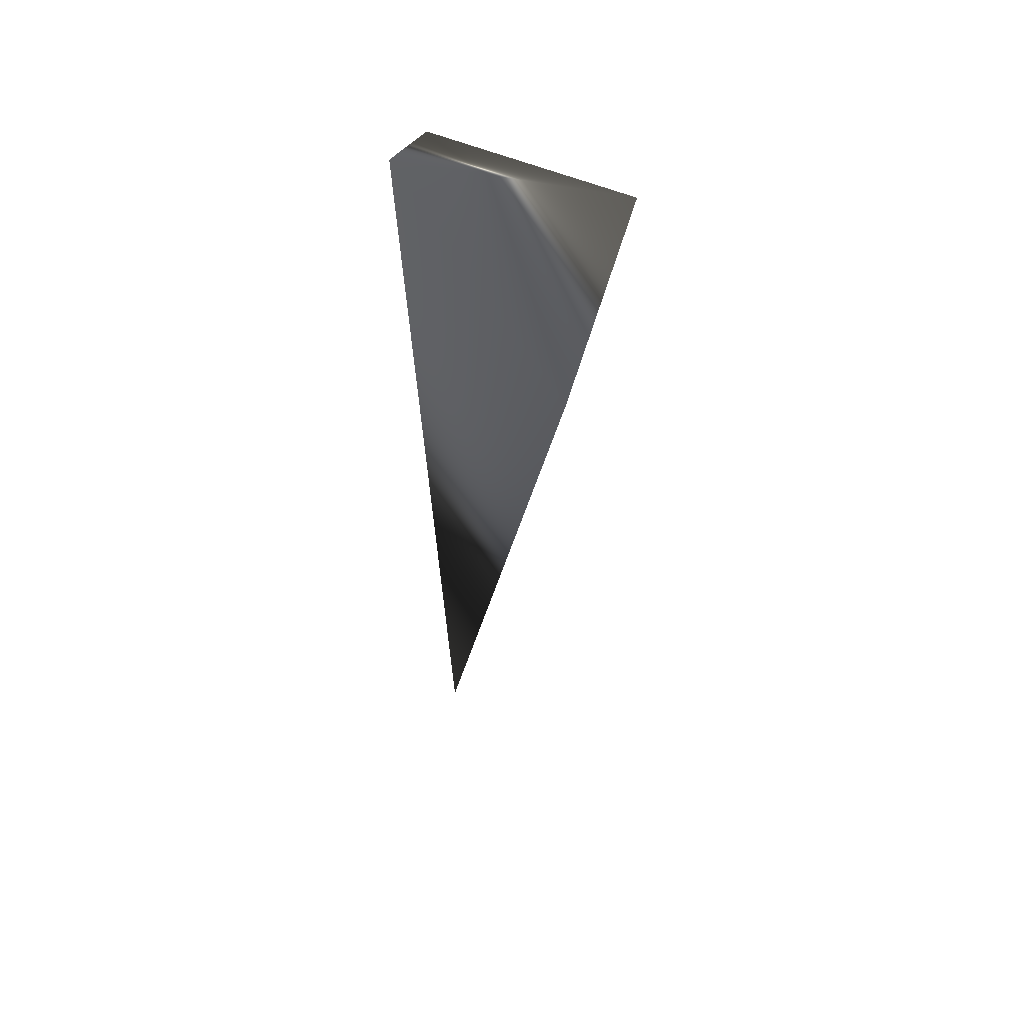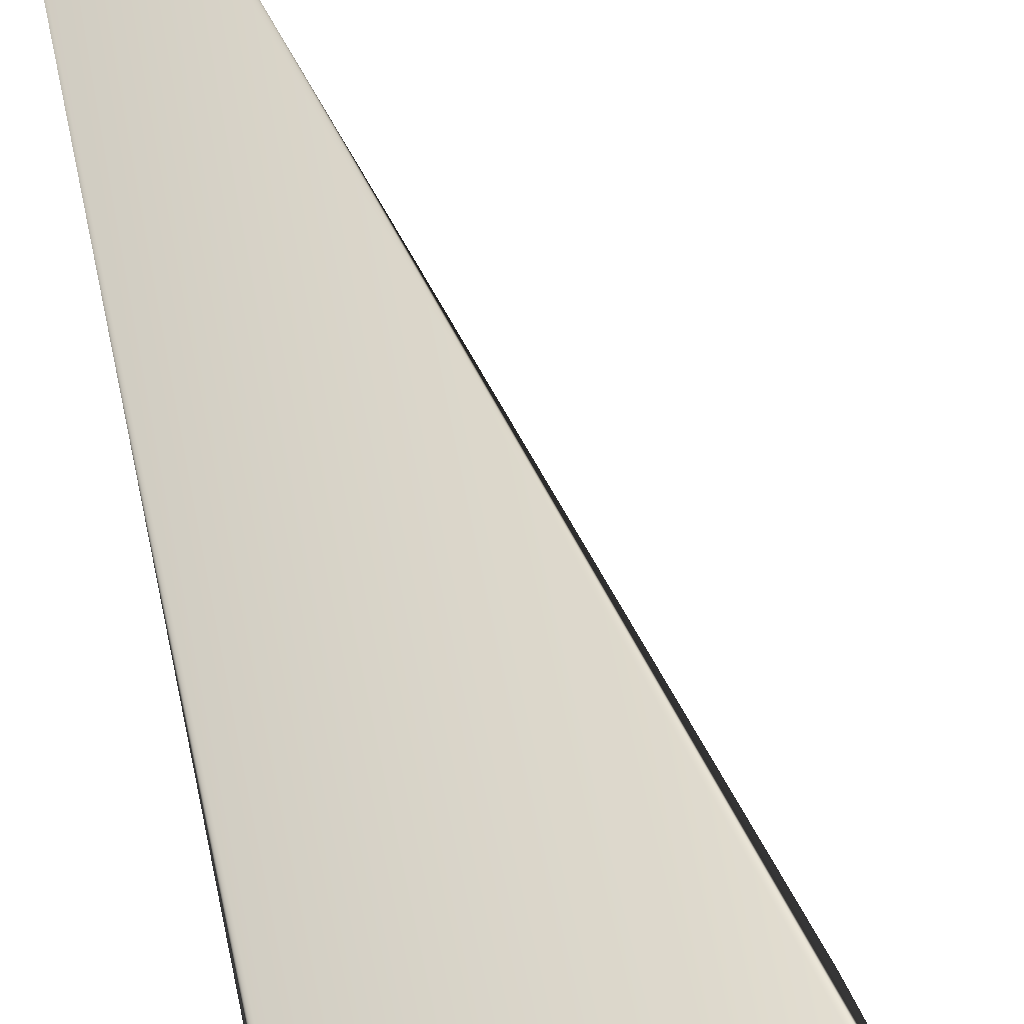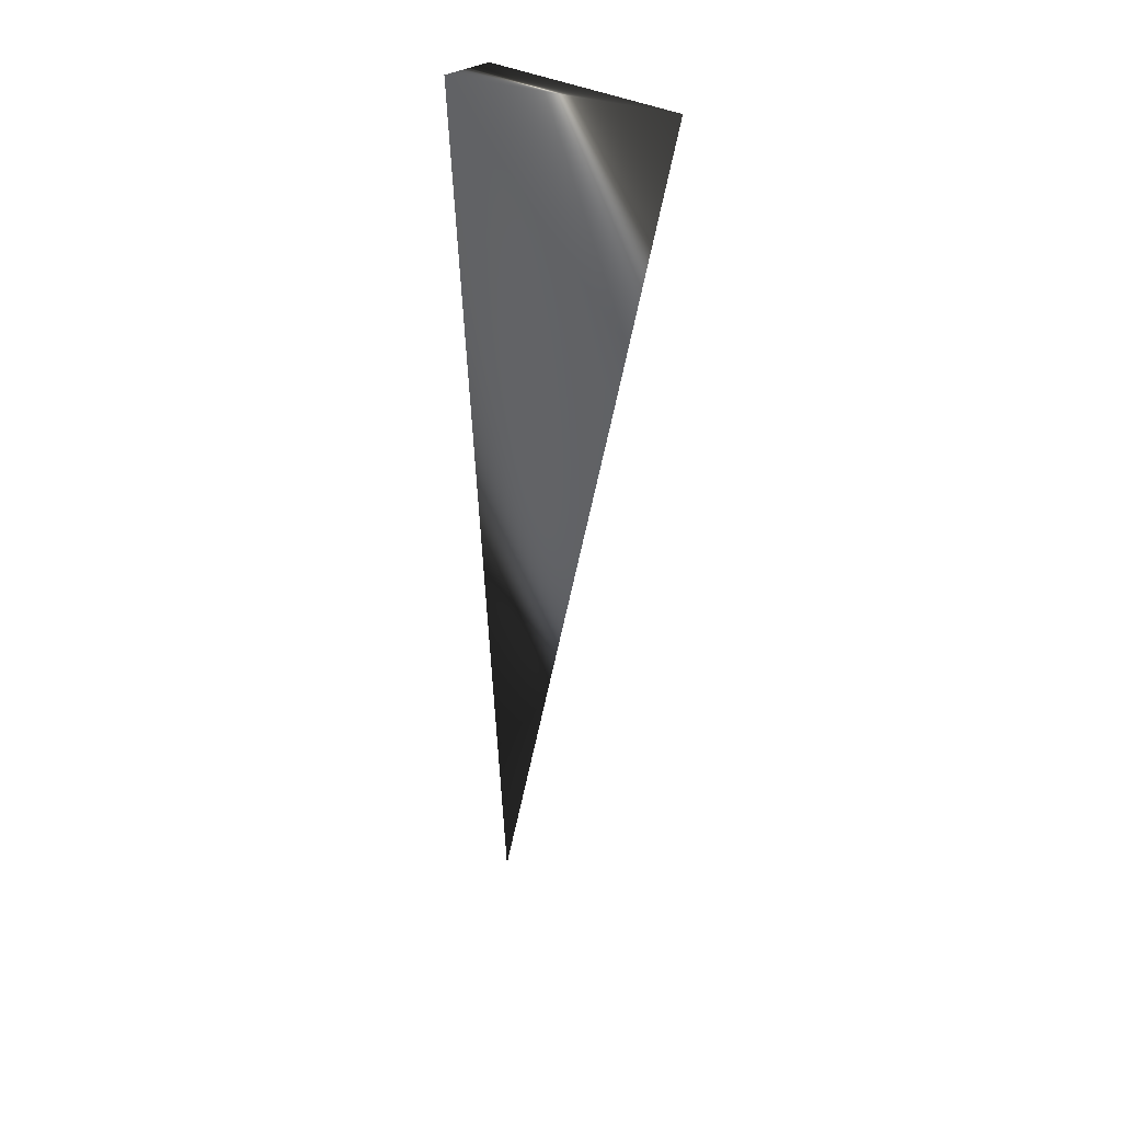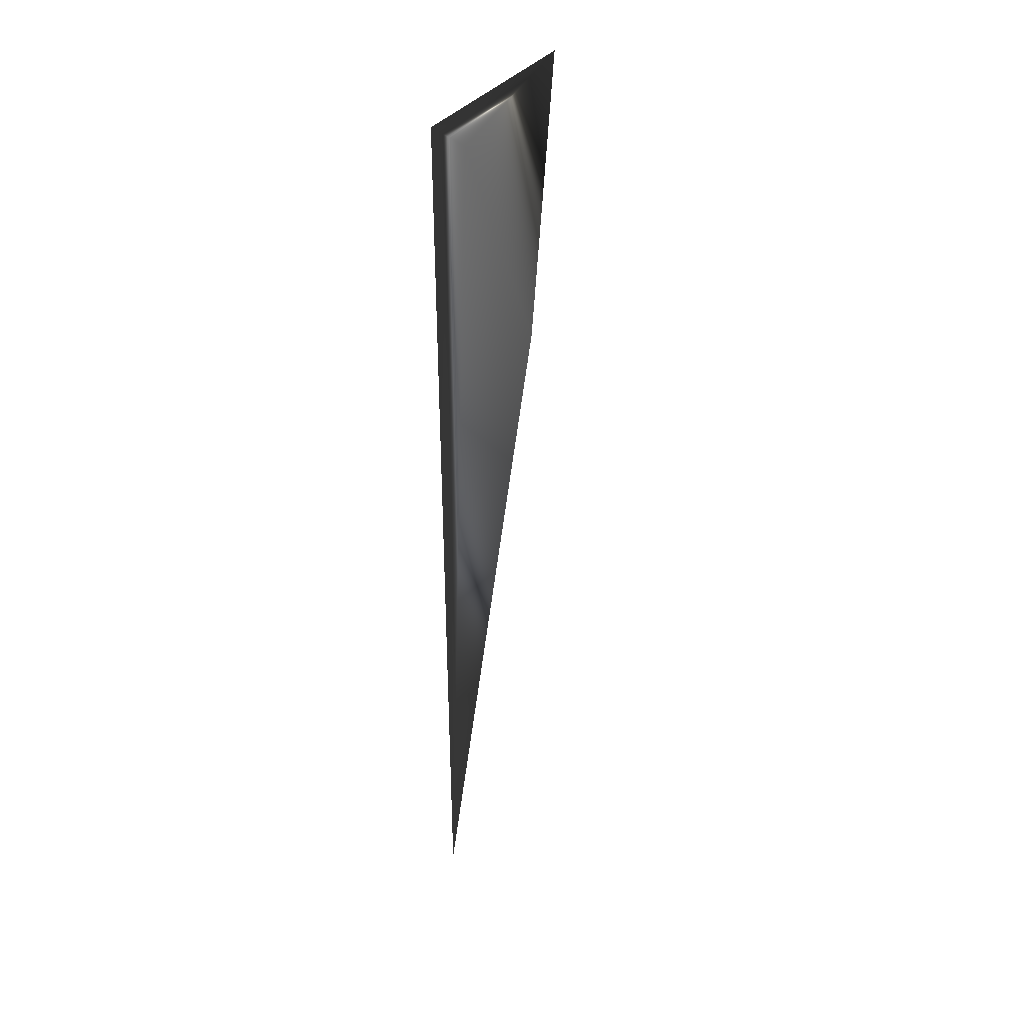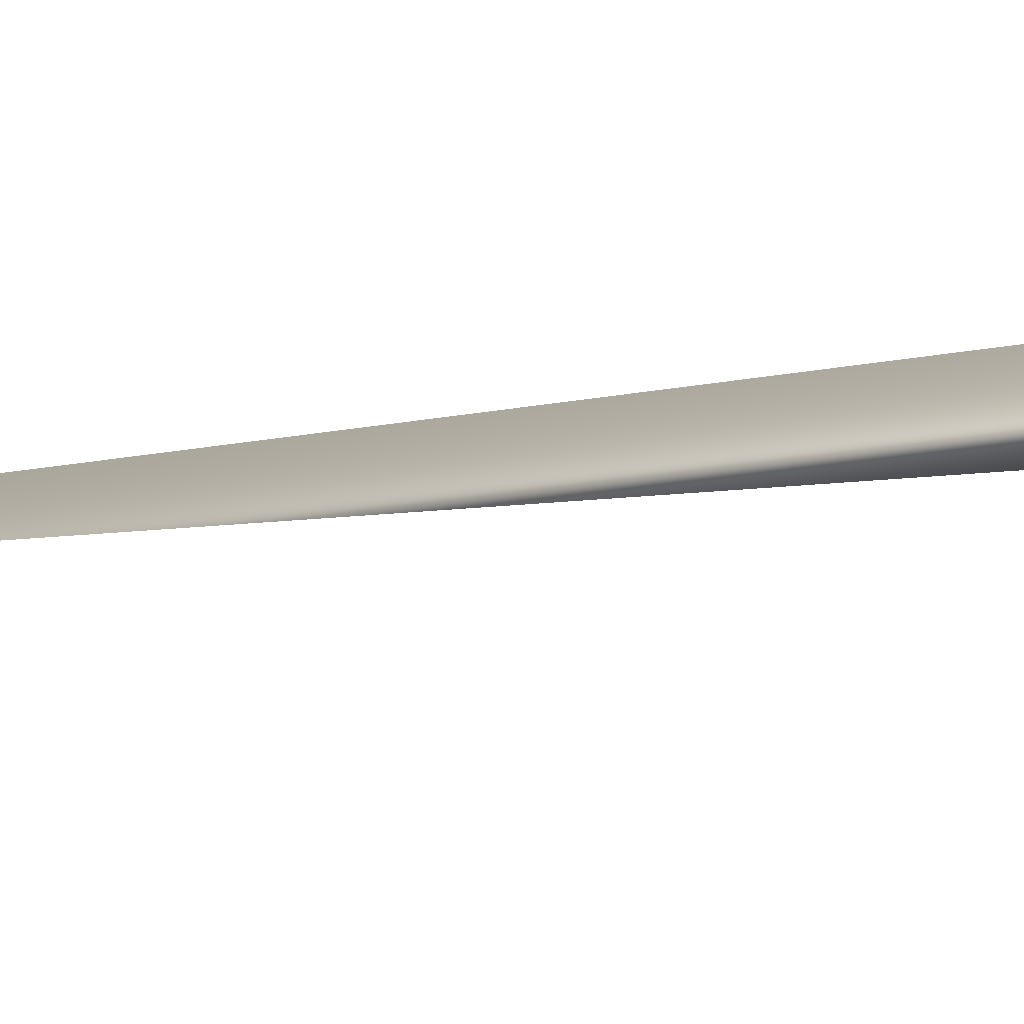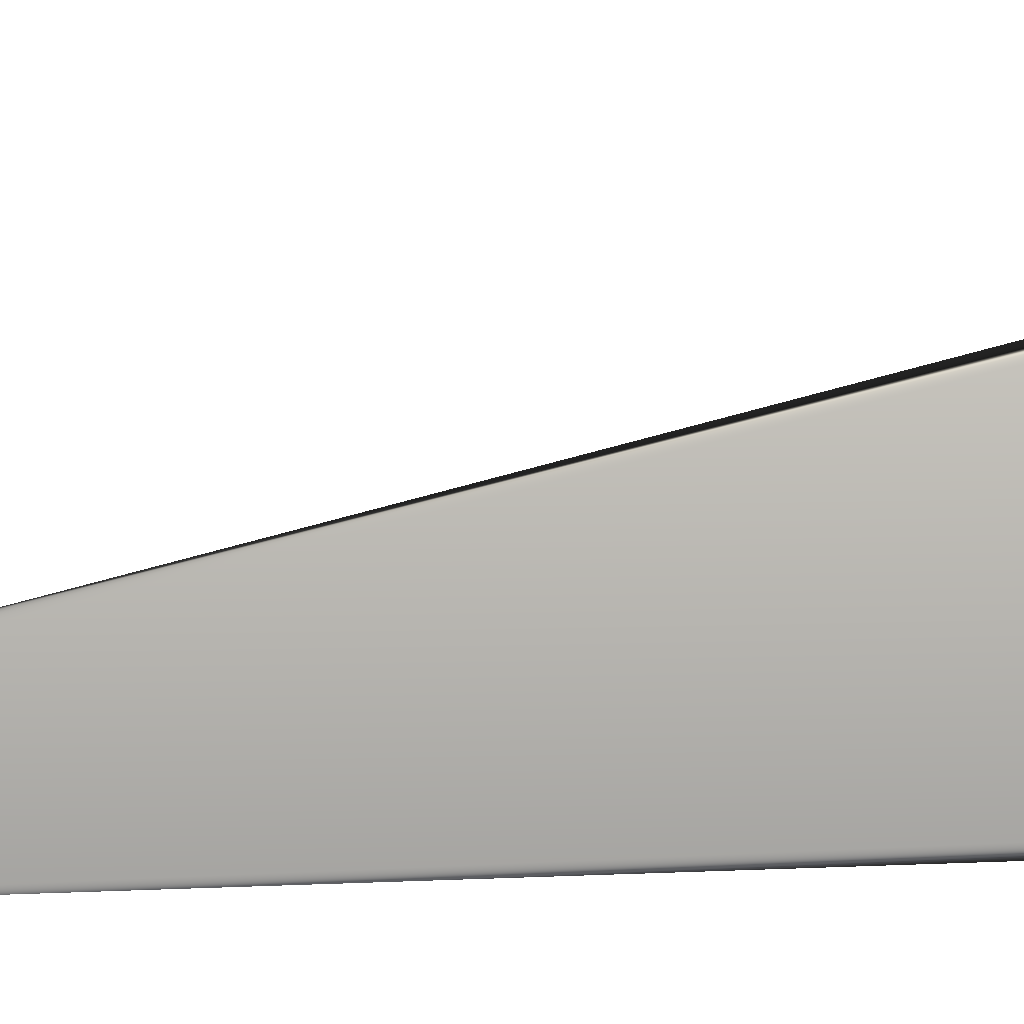
<metadata>
{"format":"obj","ext":"obj","renderer":"f3d","projection":"perspective","resolution":1024,"background":"white","views":[{"elev":53.4,"azim":40.8,"up":"+Z"},{"elev":47.3,"azim":-10.4,"up":"+Y"},{"elev":35.3,"azim":51.6,"up":"+Z"},{"elev":38.0,"azim":-39.8,"up":"+Z"},{"elev":-16.8,"azim":-67.4,"up":"+Y"},{"elev":77.5,"azim":-92.4,"up":"+Y"}]}
</metadata>
<code>
v 0.04801 0.3204 0.2517
v 0.025 0.3157 0.1442
v 0.025 0.308 0.2977
v 0.025 0.3157 0.2977
v 0.05569 0.3245 0.2977
f 2 5 1
f 2 4 5
f 1 3 2
f 3 4 2
f 3 1 5
f 3 5 4

</code>
